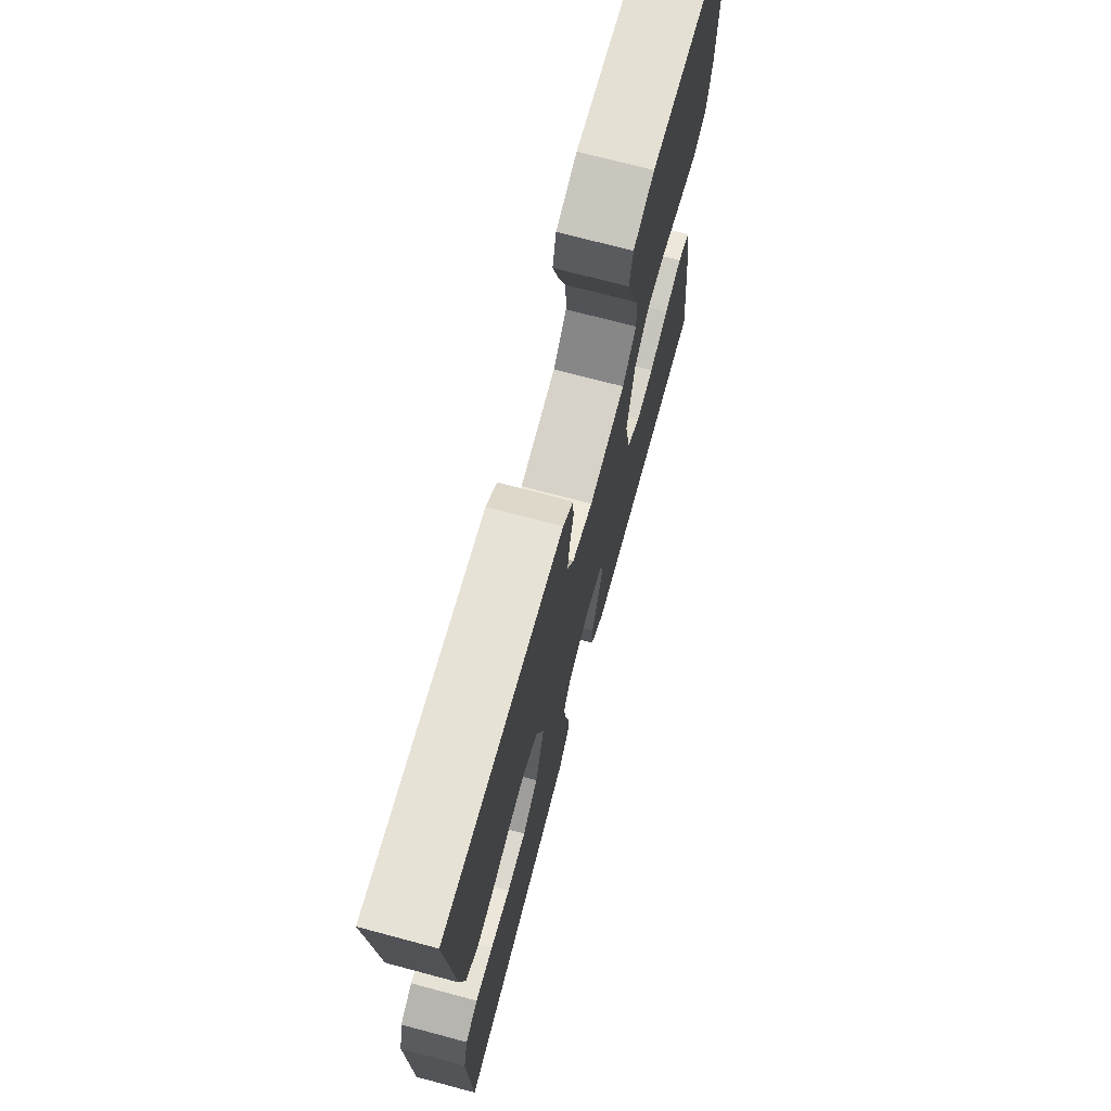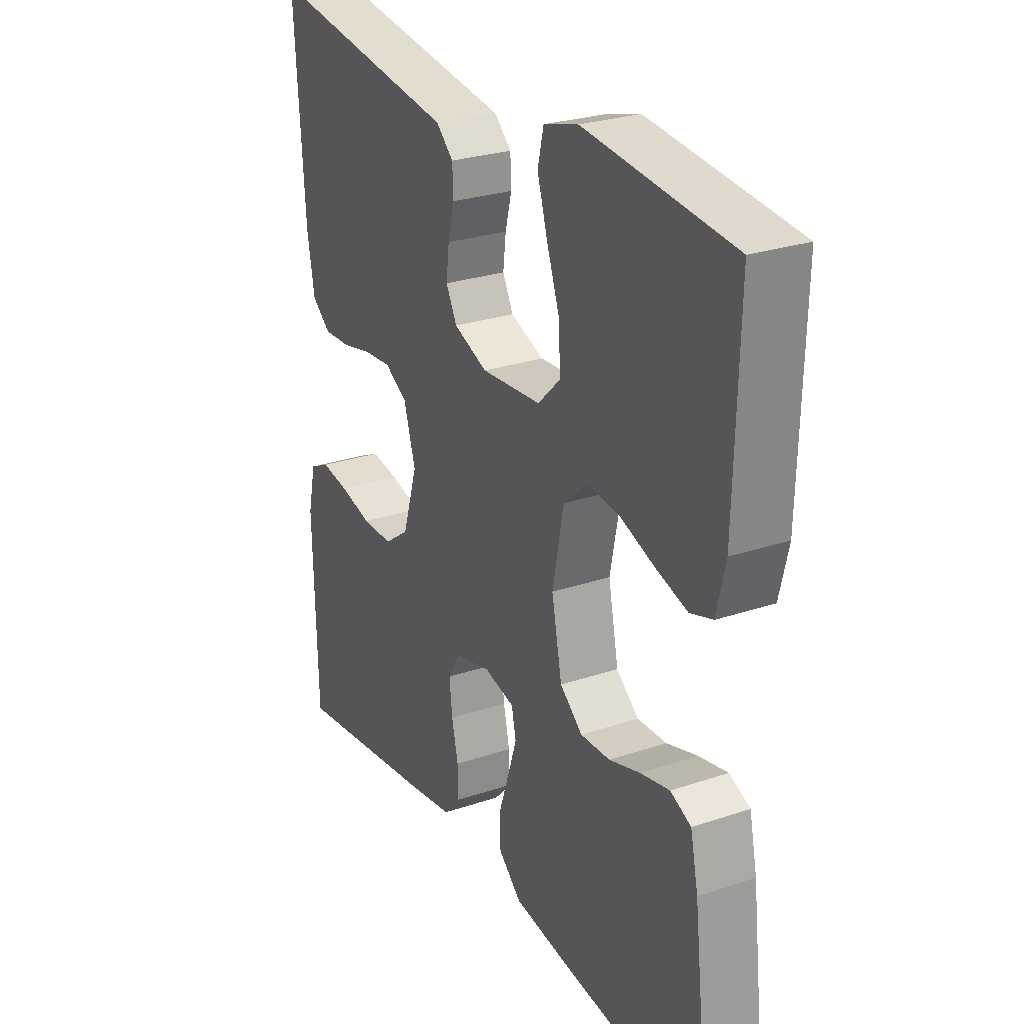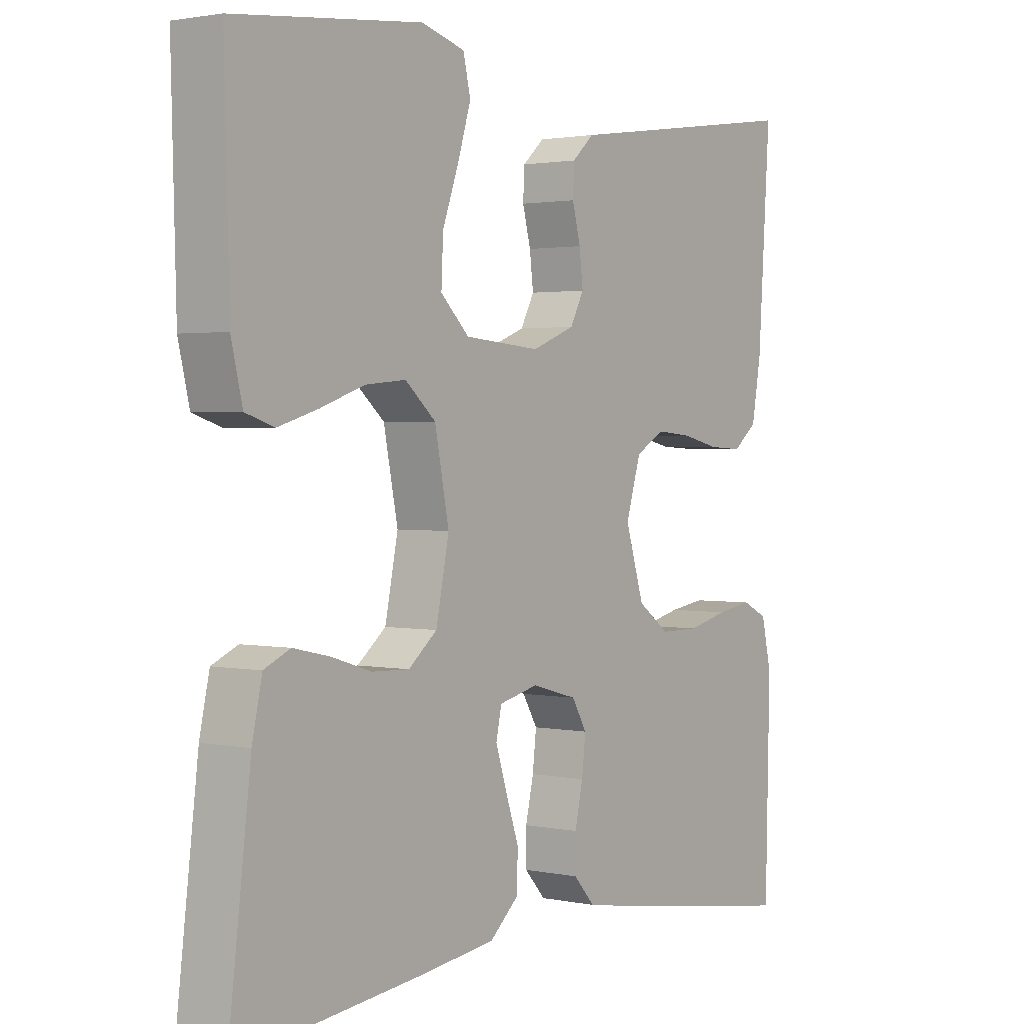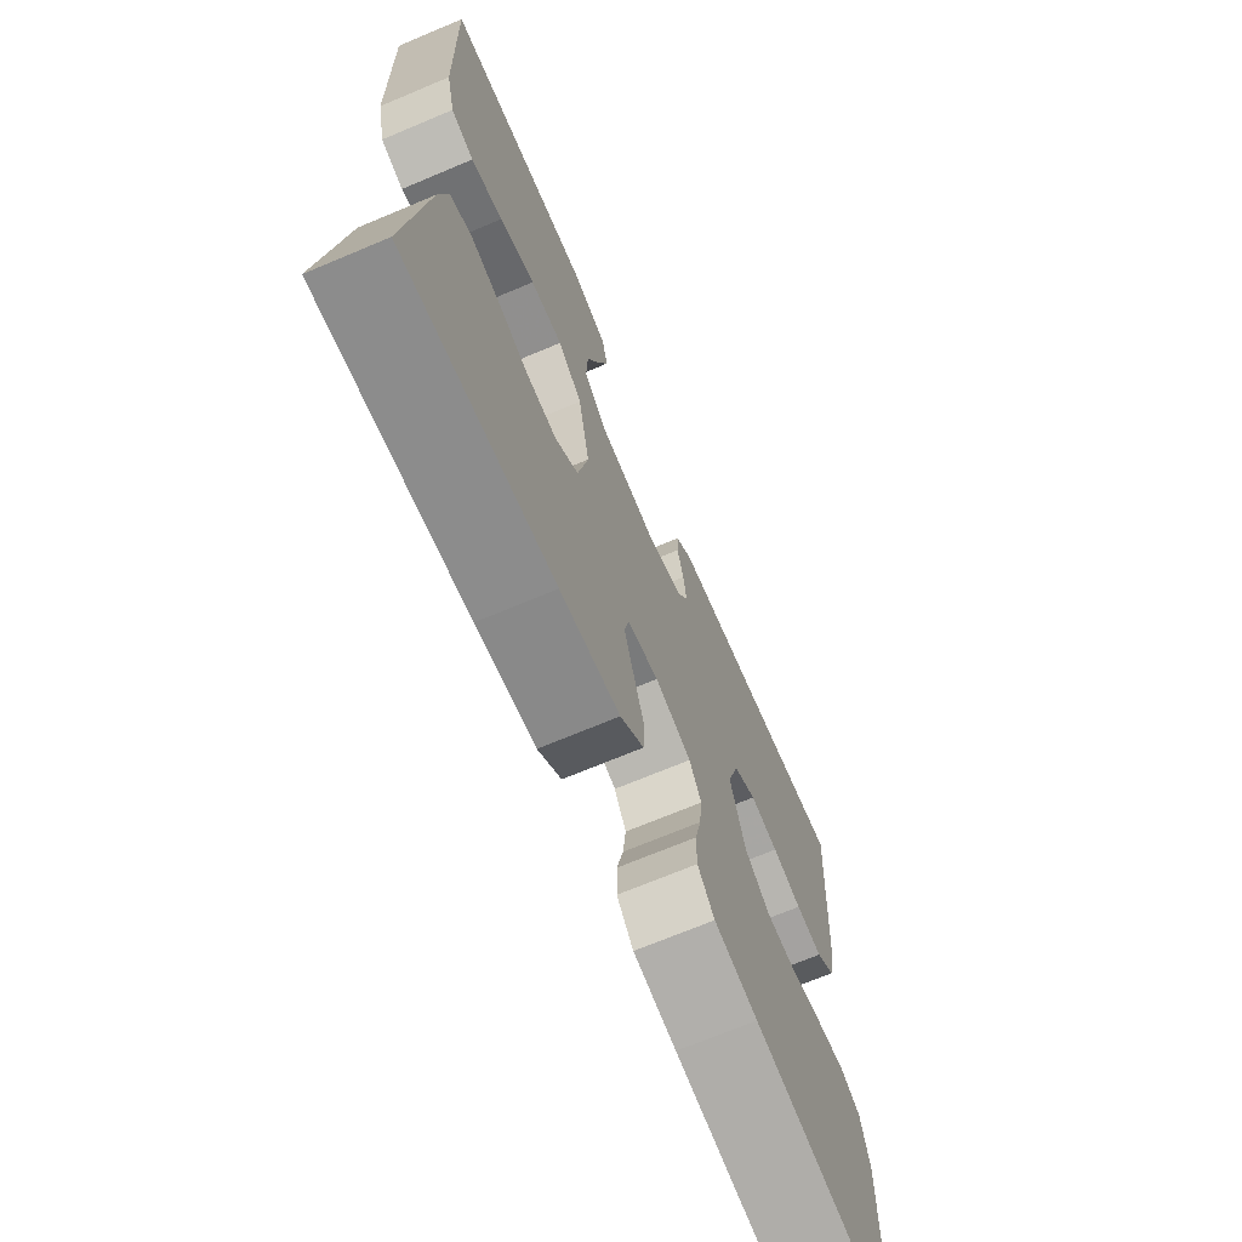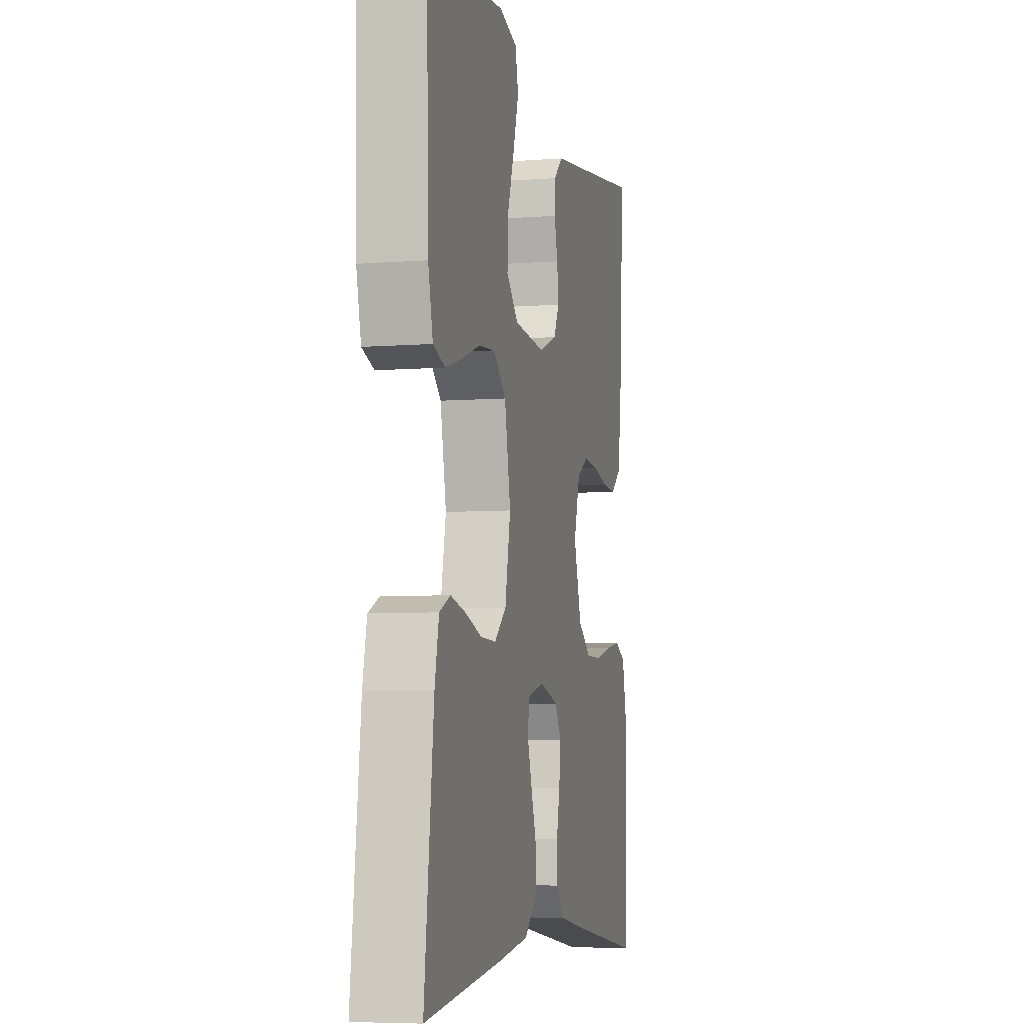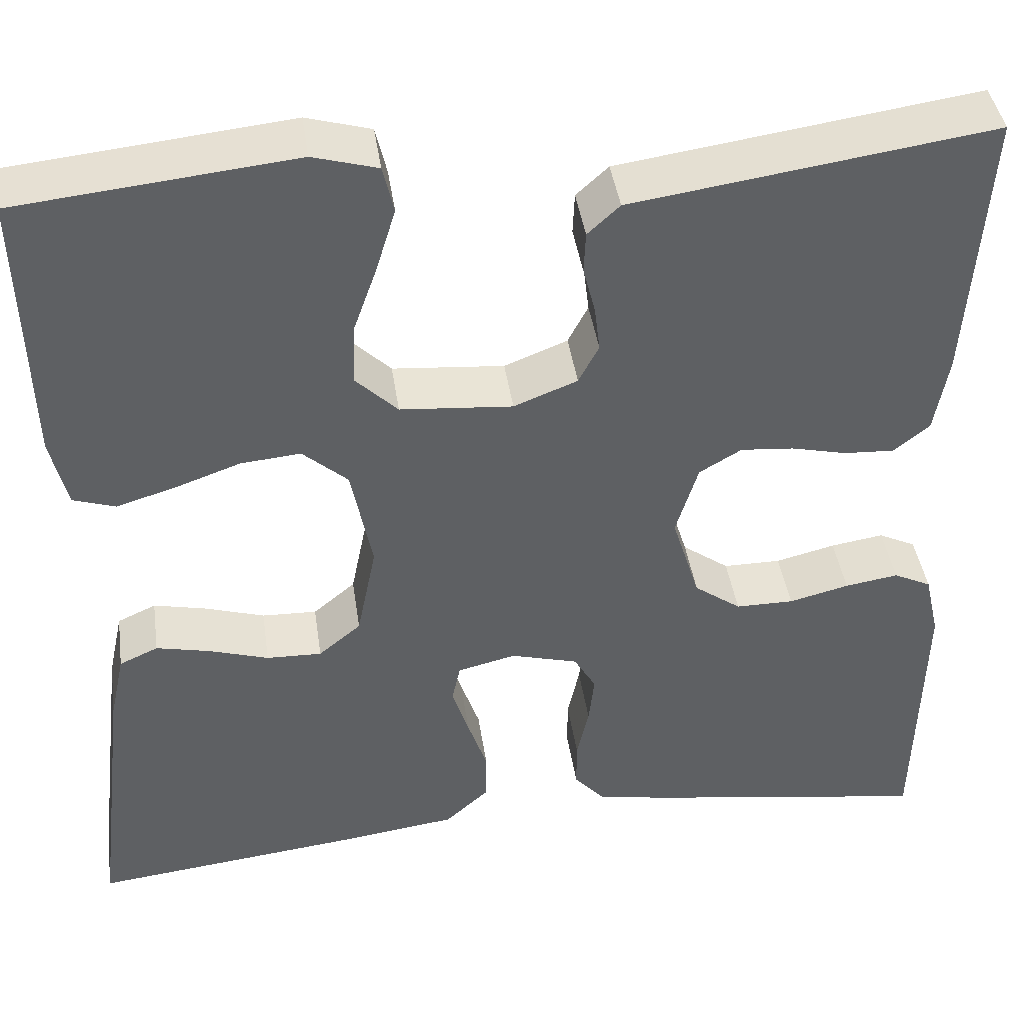
<metadata>
{"format":"obj","ext":"obj","renderer":"f3d","projection":"perspective","resolution":1024,"background":"white","views":[{"elev":72.2,"azim":104.9,"up":"+Z"},{"elev":26.9,"azim":-117.7,"up":"+Z"},{"elev":1.8,"azim":-53.3,"up":"+Z"},{"elev":-70.0,"azim":-67.2,"up":"+Z"},{"elev":-6.0,"azim":-76.9,"up":"+Z"},{"elev":41.7,"azim":-8.2,"up":"+Z"}]}
</metadata>
<code>
v -0.5 0.07 -0.5
v -0.464 0.07 -0.2
v -0.448 0.07 -0.126
v -0.406 0.07 -0.107
v -0.347 0.07 -0.12
v -0.283 0.07 -0.14
v -0.223 0.07 -0.142
v -0.177 0.07 -0.104
v -0.156 0.07 0
v -0.179 0.07 0.116
v -0.228 0.07 0.159
v -0.293 0.07 0.153
v -0.364 0.07 0.128
v -0.428 0.07 0.109
v -0.474 0.07 0.124
v -0.492 0.07 0.2
v -0.5 0.07 0.5
v -0.2 0.07 0.531
v -0.13 0.07 0.511
v -0.118 0.07 0.46
v -0.139 0.07 0.391
v -0.165 0.07 0.318
v -0.168 0.07 0.252
v -0.122 0.07 0.207
v 0 0.07 0.197
v 0.069 0.07 0.224
v 0.091 0.07 0.266
v 0.085 0.07 0.316
v 0.072 0.07 0.367
v 0.074 0.07 0.412
v 0.109 0.07 0.444
v 0.2 0.07 0.457
v 0.5 0.07 0.5
v 0.48 0.07 0.2
v 0.465 0.07 0.115
v 0.426 0.07 0.084
v 0.371 0.07 0.087
v 0.311 0.07 0.101
v 0.253 0.07 0.106
v 0.207 0.07 0.079
v 0.183 0.07 0
v 0.213 0.07 -0.097
v 0.264 0.07 -0.134
v 0.327 0.07 -0.134
v 0.392 0.07 -0.118
v 0.45 0.07 -0.109
v 0.491 0.07 -0.129
v 0.507 0.07 -0.2
v 0.5 0.07 -0.5
v 0.2 0.07 -0.455
v 0.112 0.07 -0.44
v 0.078 0.07 -0.402
v 0.078 0.07 -0.35
v 0.091 0.07 -0.292
v 0.097 0.07 -0.238
v 0.073 0.07 -0.197
v 0 0.07 -0.177
v -0.063 0.07 -0.192
v -0.072 0.07 -0.234
v -0.054 0.07 -0.29
v -0.033 0.07 -0.352
v -0.034 0.07 -0.408
v -0.081 0.07 -0.45
v -0.2 0.07 -0.466
v -0.5 0 -0.5
v -0.464 0 -0.2
v -0.448 0 -0.126
v -0.406 0 -0.107
v -0.347 0 -0.12
v -0.283 0 -0.14
v -0.223 0 -0.142
v -0.177 0 -0.104
v -0.156 0 0
v -0.179 0 0.116
v -0.228 0 0.159
v -0.293 0 0.153
v -0.364 0 0.128
v -0.428 0 0.109
v -0.474 0 0.124
v -0.492 0 0.2
v -0.5 0 0.5
v -0.2 0 0.531
v -0.13 0 0.511
v -0.118 0 0.46
v -0.139 0 0.391
v -0.165 0 0.318
v -0.168 0 0.252
v -0.122 0 0.207
v 0 0 0.197
v 0.069 0 0.224
v 0.091 0 0.266
v 0.085 0 0.316
v 0.072 0 0.367
v 0.074 0 0.412
v 0.109 0 0.444
v 0.2 0 0.457
v 0.5 0 0.5
v 0.48 0 0.2
v 0.465 0 0.115
v 0.426 0 0.084
v 0.371 0 0.087
v 0.311 0 0.101
v 0.253 0 0.106
v 0.207 0 0.079
v 0.183 0 0
v 0.213 0 -0.097
v 0.264 0 -0.134
v 0.327 0 -0.134
v 0.392 0 -0.118
v 0.45 0 -0.109
v 0.491 0 -0.129
v 0.507 0 -0.2
v 0.5 0 -0.5
v 0.2 0 -0.455
v 0.112 0 -0.44
v 0.078 0 -0.402
v 0.078 0 -0.35
v 0.091 0 -0.292
v 0.097 0 -0.238
v 0.073 0 -0.197
v 0 0 -0.177
v -0.063 0 -0.192
v -0.072 0 -0.234
v -0.054 0 -0.29
v -0.033 0 -0.352
v -0.034 0 -0.408
v -0.081 0 -0.45
v -0.2 0 -0.466
f 4 5 6
f 3 4 6
f 2 3 6
f 1 2 6
f 64 1 6
f 63 64 6
f 62 63 6
f 61 62 6
f 60 61 6
f 59 60 6 7
f 58 59 7 8
f 57 58 8 9
f 56 57 9 10
f 52 53 54
f 51 52 54
f 50 51 54
f 49 50 54
f 48 49 54
f 47 48 54
f 46 47 54
f 45 46 54
f 44 45 54
f 43 44 54 55
f 42 43 55 56
f 36 37 38
f 35 36 38
f 34 35 38
f 33 34 38
f 32 33 38
f 32 38 39
f 31 32 39
f 30 31 39
f 29 30 39
f 28 29 39
f 27 28 39 40
f 20 21 22
f 19 20 22
f 18 19 22
f 17 18 22
f 16 17 22
f 15 16 22
f 14 15 22
f 13 14 22
f 12 13 22
f 11 12 22 23
f 10 11 23 24
f 10 24 25
f 56 10 25
f 42 56 25
f 41 42 25
f 26 27 40 41
f 25 26 41
f 70 69 68
f 70 68 67
f 70 67 66
f 70 66 65
f 70 65 128
f 70 128 127
f 70 127 126
f 70 126 125
f 70 125 124
f 71 70 124 123
f 72 71 123 122
f 73 72 122 121
f 74 73 121 120
f 118 117 116
f 118 116 115
f 118 115 114
f 118 114 113
f 118 113 112
f 118 112 111
f 118 111 110
f 118 110 109
f 118 109 108
f 119 118 108 107
f 120 119 107 106
f 102 101 100
f 102 100 99
f 102 99 98
f 102 98 97
f 102 97 96
f 103 102 96
f 103 96 95
f 103 95 94
f 103 94 93
f 103 93 92
f 104 103 92 91
f 86 85 84
f 86 84 83
f 86 83 82
f 86 82 81
f 86 81 80
f 86 80 79
f 86 79 78
f 86 78 77
f 86 77 76
f 87 86 76 75
f 88 87 75 74
f 89 88 74
f 89 74 120
f 89 120 106
f 89 106 105
f 105 104 91 90
f 105 90 89
f 1 65 66 2
f 2 66 67 3
f 3 67 68 4
f 4 68 69 5
f 5 69 70 6
f 6 70 71 7
f 7 71 72 8
f 8 72 73 9
f 9 73 74 10
f 10 74 75 11
f 11 75 76 12
f 12 76 77 13
f 13 77 78 14
f 14 78 79 15
f 15 79 80 16
f 16 80 81 17
f 17 81 82 18
f 18 82 83 19
f 19 83 84 20
f 20 84 85 21
f 21 85 86 22
f 22 86 87 23
f 23 87 88 24
f 24 88 89 25
f 25 89 90 26
f 26 90 91 27
f 27 91 92 28
f 28 92 93 29
f 29 93 94 30
f 30 94 95 31
f 31 95 96 32
f 32 96 97 33
f 33 97 98 34
f 34 98 99 35
f 35 99 100 36
f 36 100 101 37
f 37 101 102 38
f 38 102 103 39
f 39 103 104 40
f 40 104 105 41
f 41 105 106 42
f 42 106 107 43
f 43 107 108 44
f 44 108 109 45
f 45 109 110 46
f 46 110 111 47
f 47 111 112 48
f 48 112 113 49
f 49 113 114 50
f 50 114 115 51
f 51 115 116 52
f 52 116 117 53
f 53 117 118 54
f 54 118 119 55
f 55 119 120 56
f 56 120 121 57
f 57 121 122 58
f 58 122 123 59
f 59 123 124 60
f 60 124 125 61
f 61 125 126 62
f 62 126 127 63
f 63 127 128 64
f 64 128 65 1

</code>
